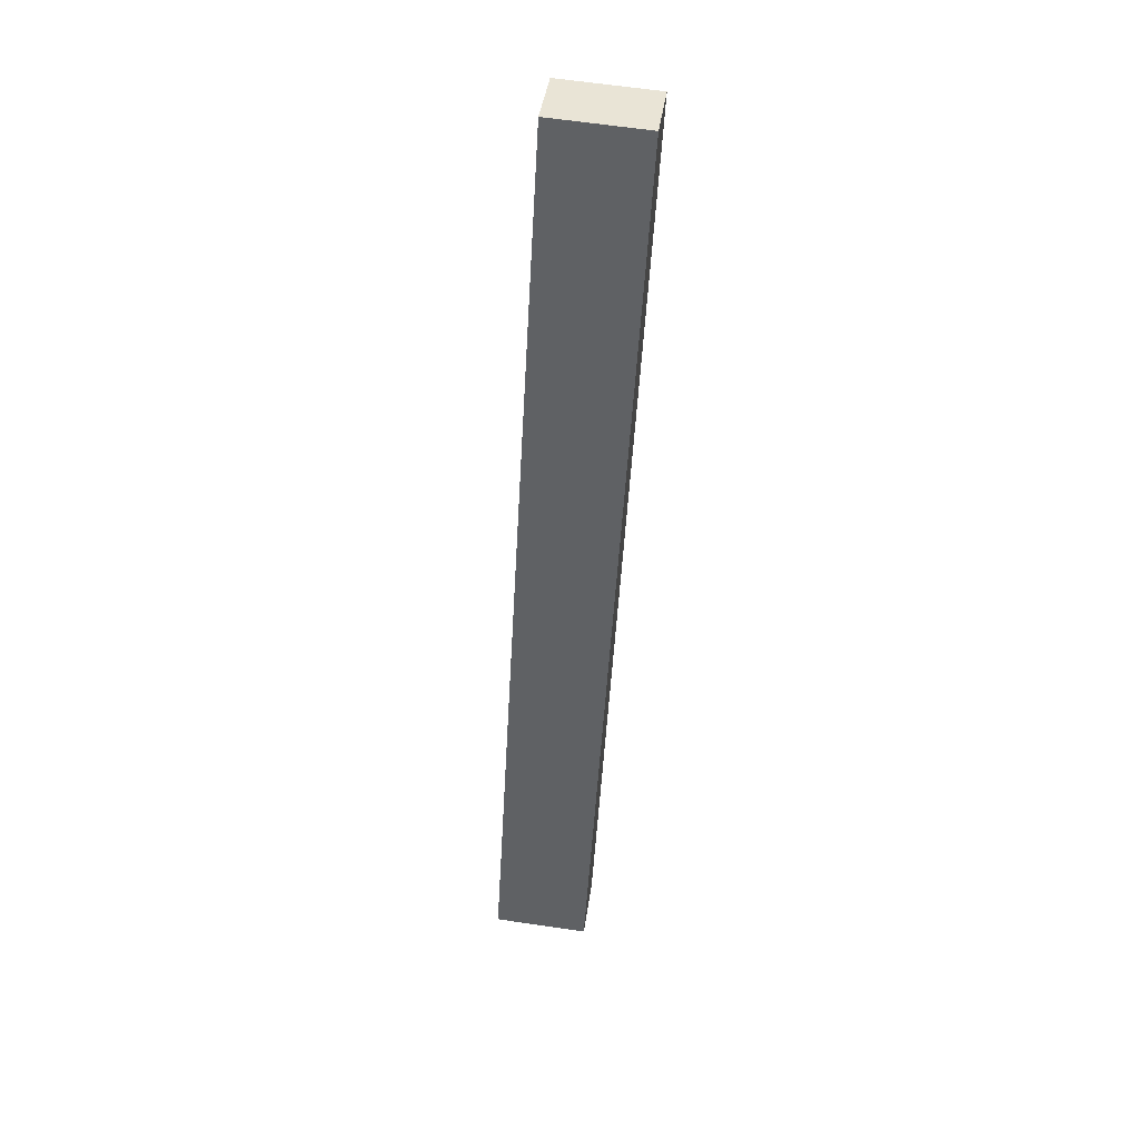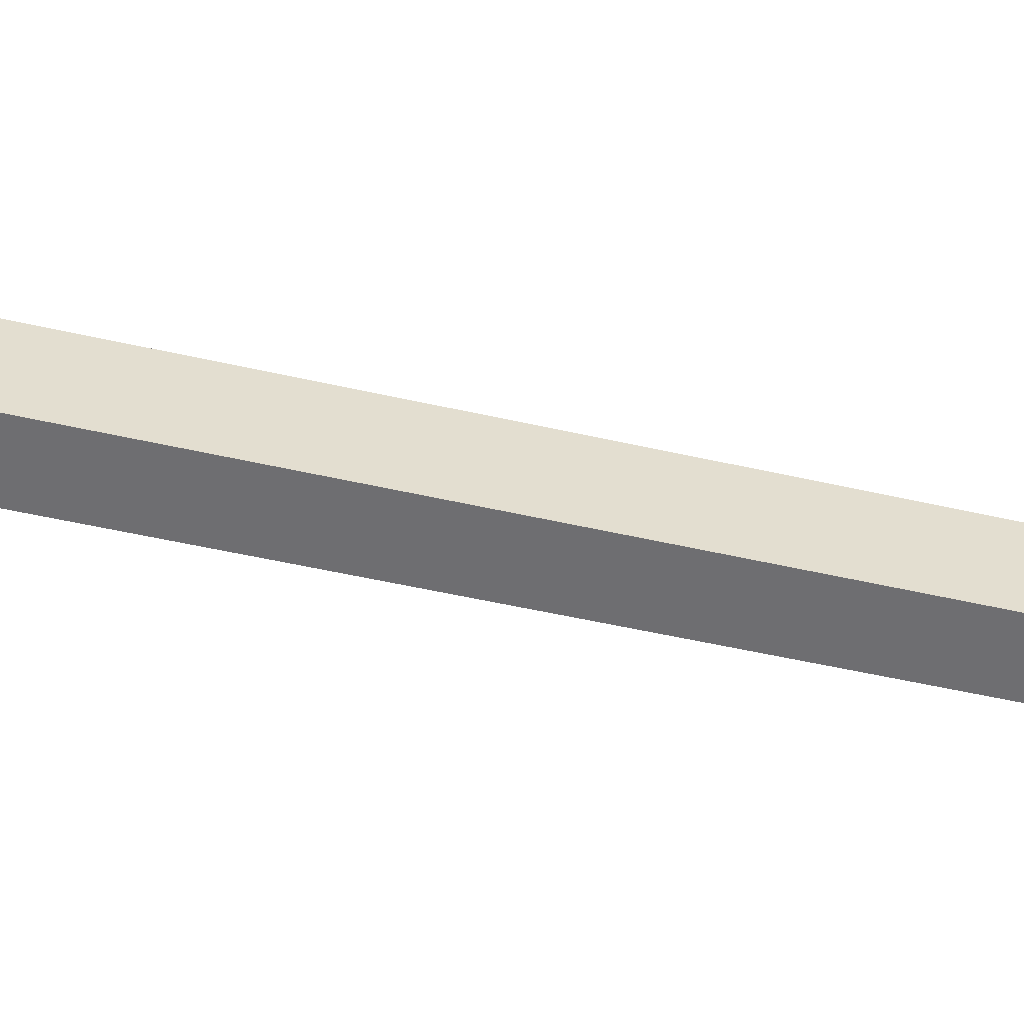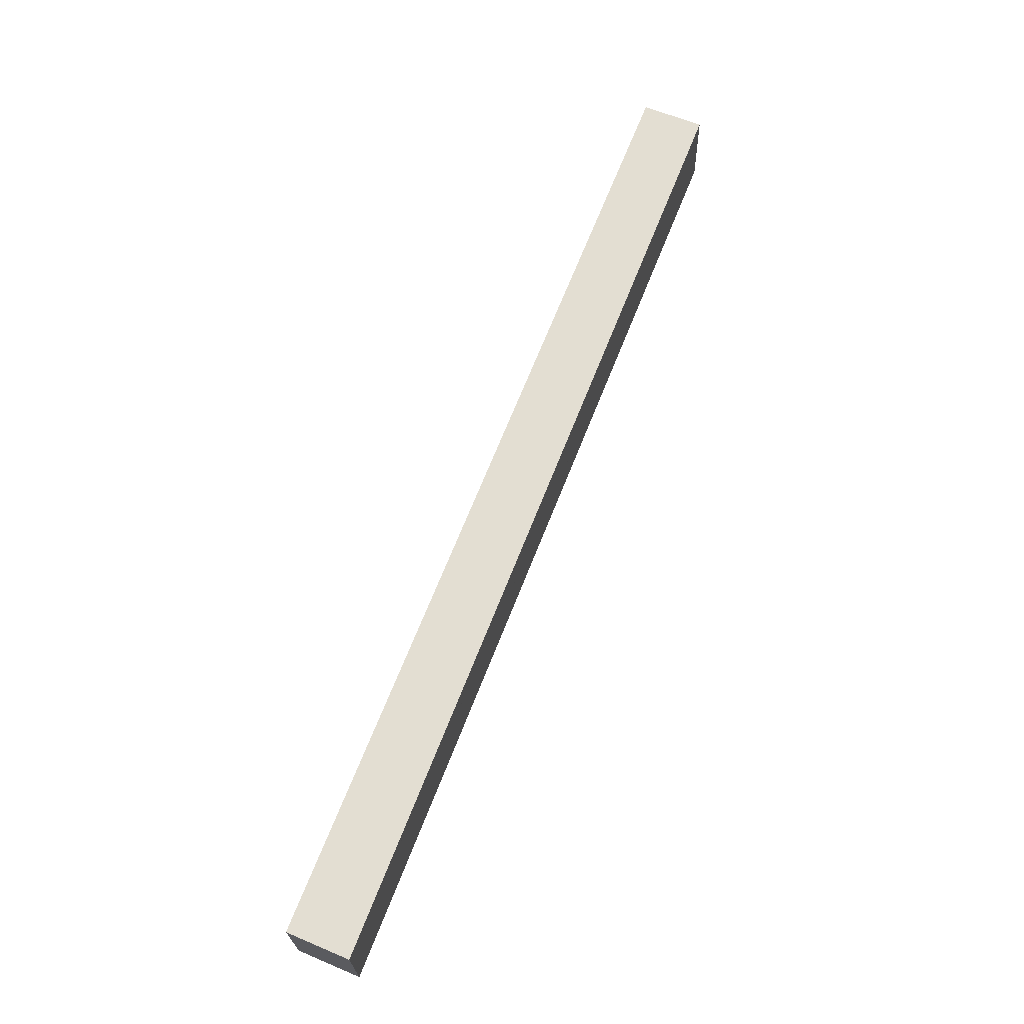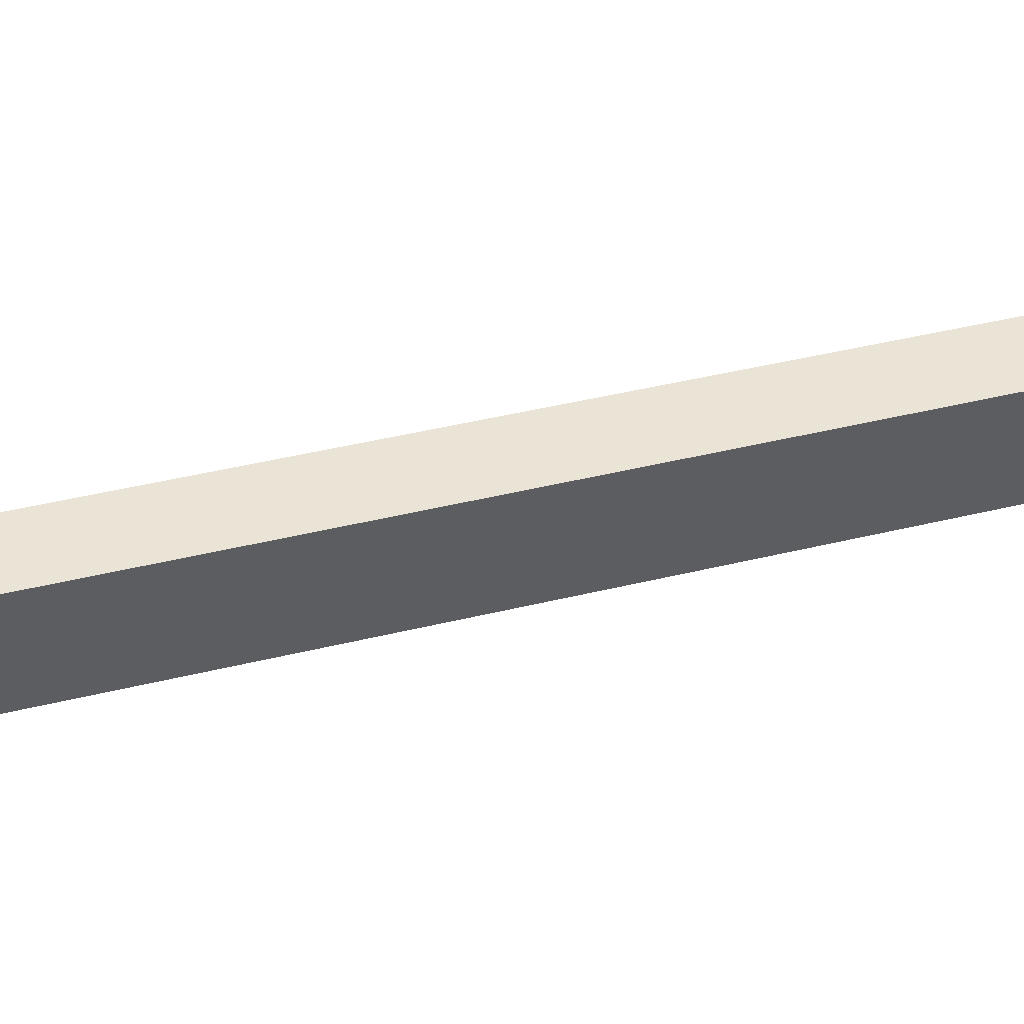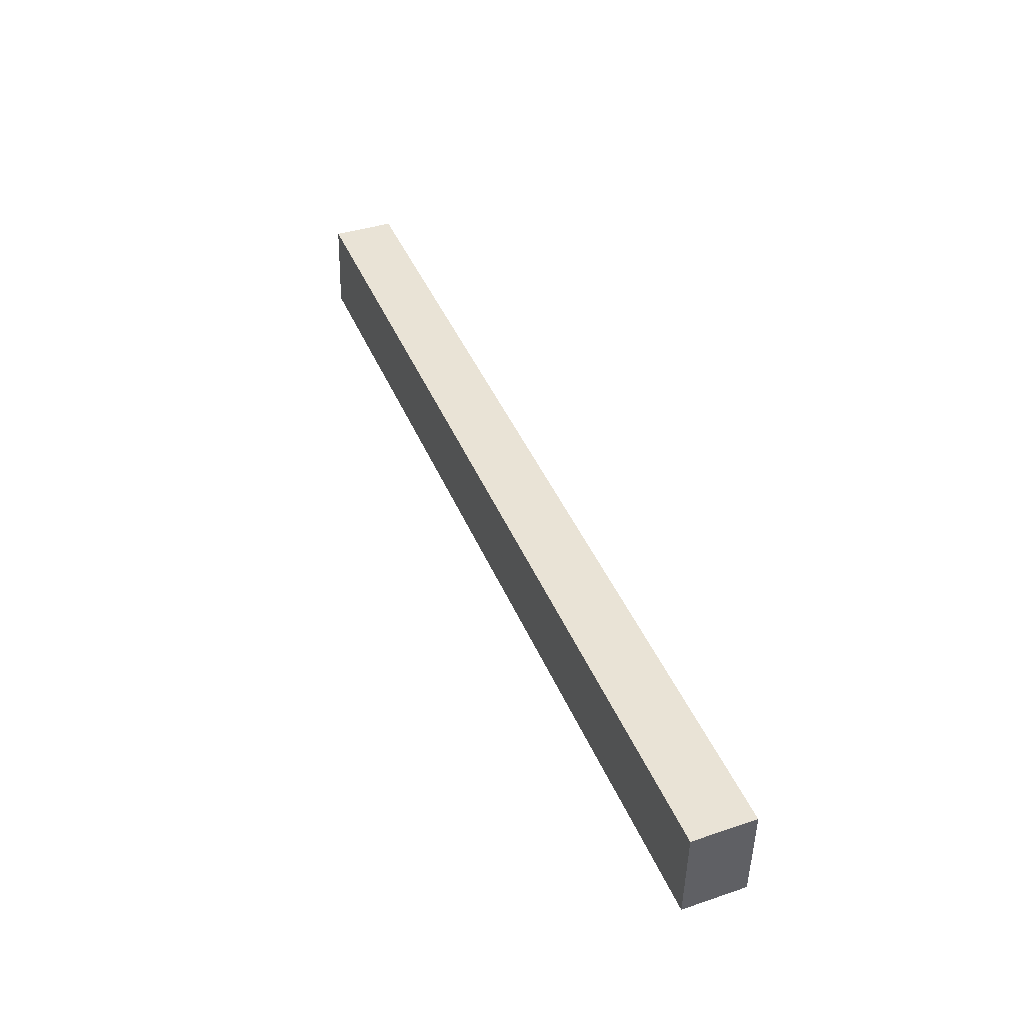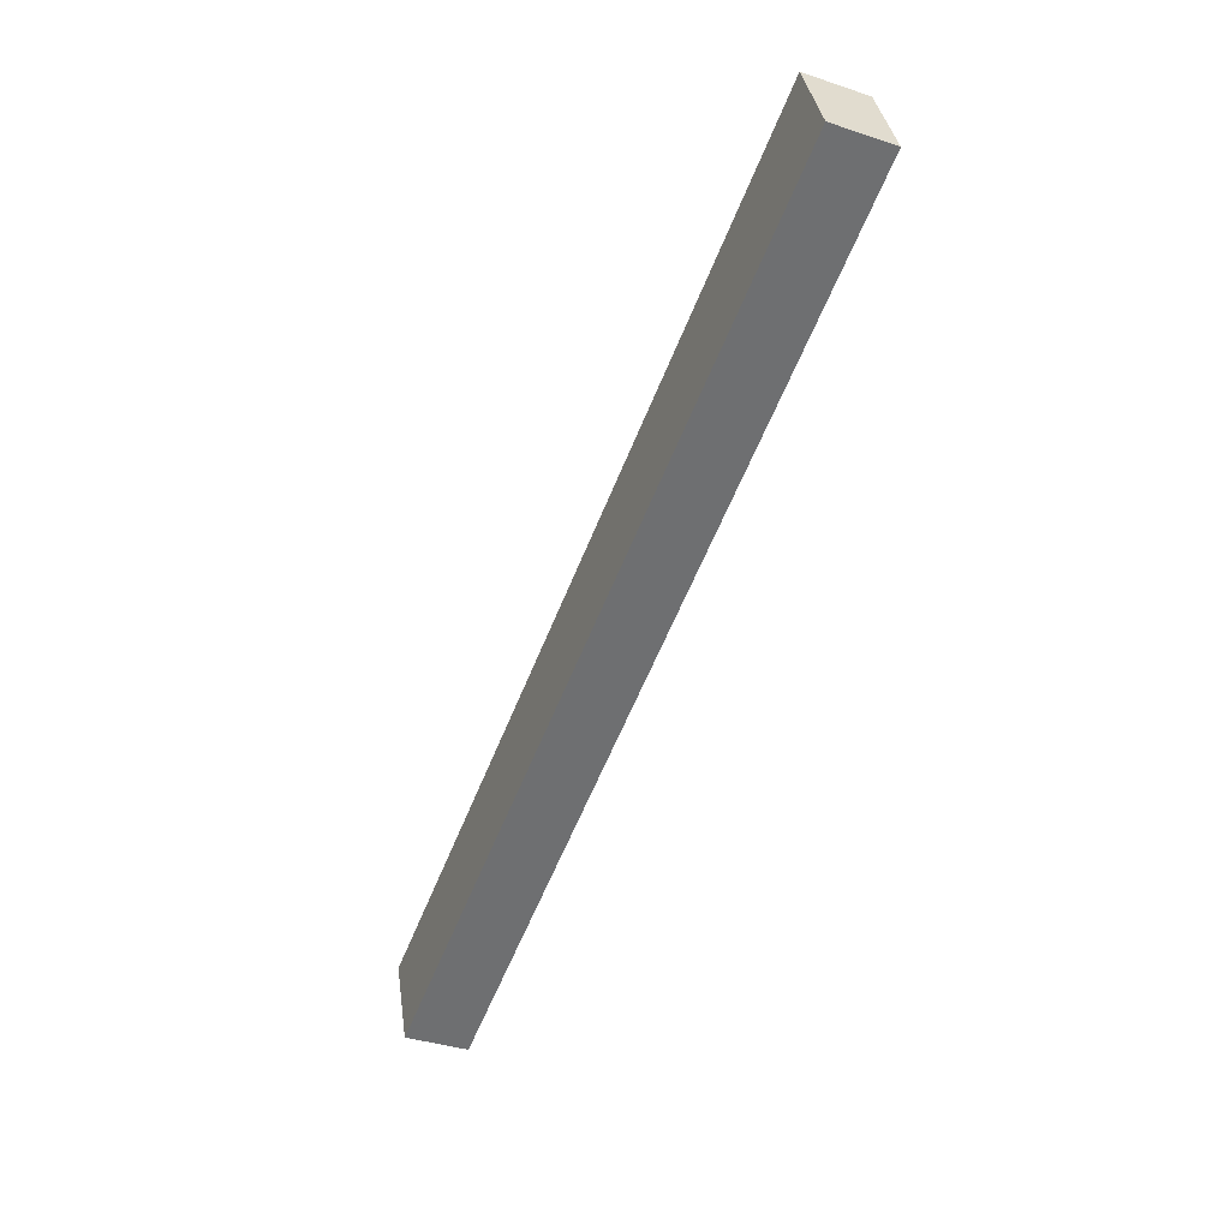
<metadata>
{"format":"obj","ext":"obj","renderer":"f3d","projection":"perspective","resolution":1024,"background":"white","views":[{"elev":63.3,"azim":-81.5,"up":"+Z"},{"elev":-54.4,"azim":-82.0,"up":"+Y"},{"elev":-23.2,"azim":1.5,"up":"+Z"},{"elev":43.6,"azim":-84.6,"up":"+Y"},{"elev":-48.5,"azim":178.7,"up":"+Z"},{"elev":36.0,"azim":-8.1,"up":"+Z"}]}
</metadata>
<code>
v  0 6.152 3.767e-16
v  3.967 6.152 -1.622
v  3.939 6.152 -1.692
v  27.5 6.152 58.35
v  11.73 6.152 29.75
v  12.7 6.152 32.19
v  19.13 6.152 48.5
v  21.73 6.152 55.11
v  23.64 6.152 59.93
v  3.939 1.036e-16 -1.692
v  0 0 0
v  11.73 -1.821e-15 29.75
v  12.7 -1.971e-15 32.19
v  19.13 -2.97e-15 48.5
v  21.73 -3.375e-15 55.11
v  23.64 -3.67e-15 59.93
v  27.5 -3.573e-15 58.35
v  3.967 9.932e-17 -1.622
g defaultobject
f 1 2 3
f 2 1 4
f 4 1 5
f 4 5 6
f 4 6 7
f 4 7 8
f 4 8 9
f 10 1 3
f 1 10 11
f 11 5 1
f 5 11 12
f 5 12 6
f 6 12 13
f 6 13 7
f 7 13 14
f 7 14 8
f 8 14 15
f 8 15 9
f 9 15 16
f 16 4 9
f 4 16 17
f 2 10 3
f 10 2 4
f 10 4 18
f 18 4 17
f 15 17 16
f 17 15 18
f 18 15 14
f 18 14 13
f 18 13 12
f 18 12 11
f 18 11 10

</code>
